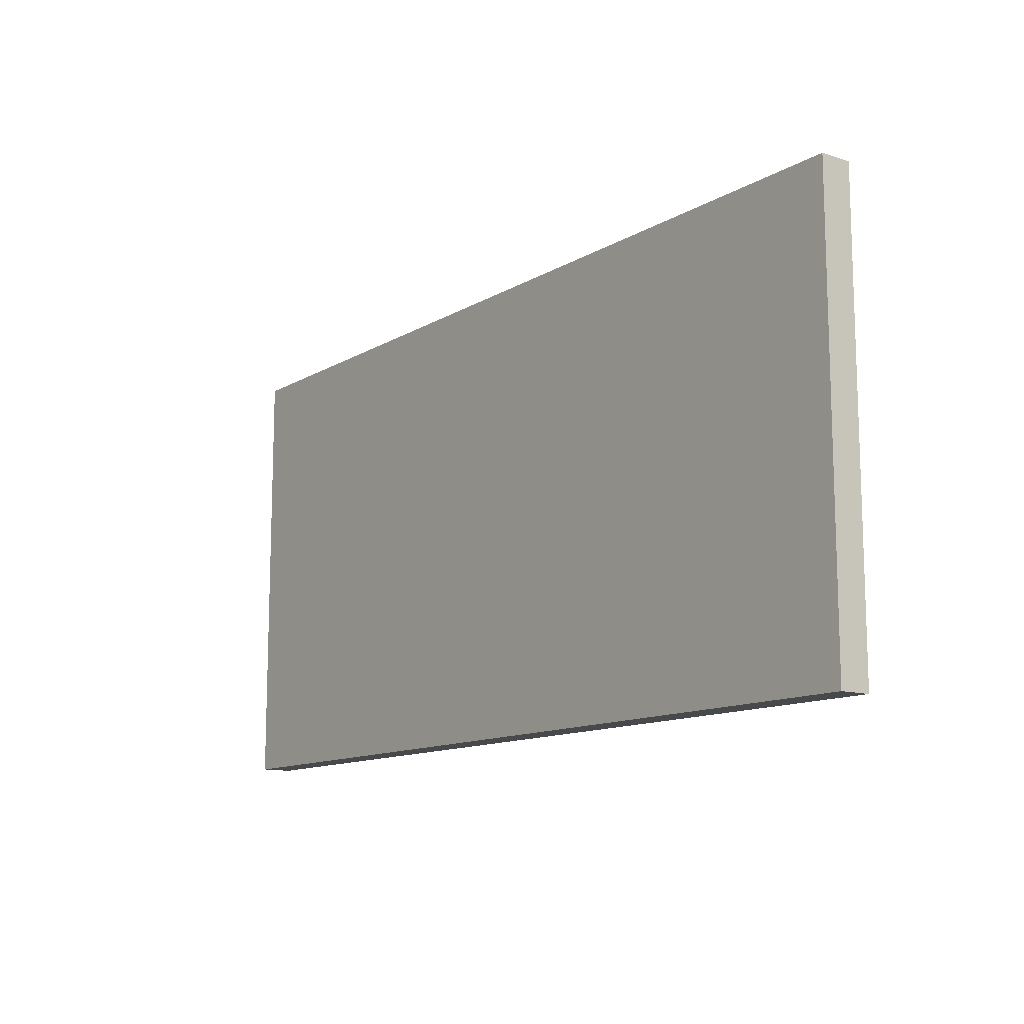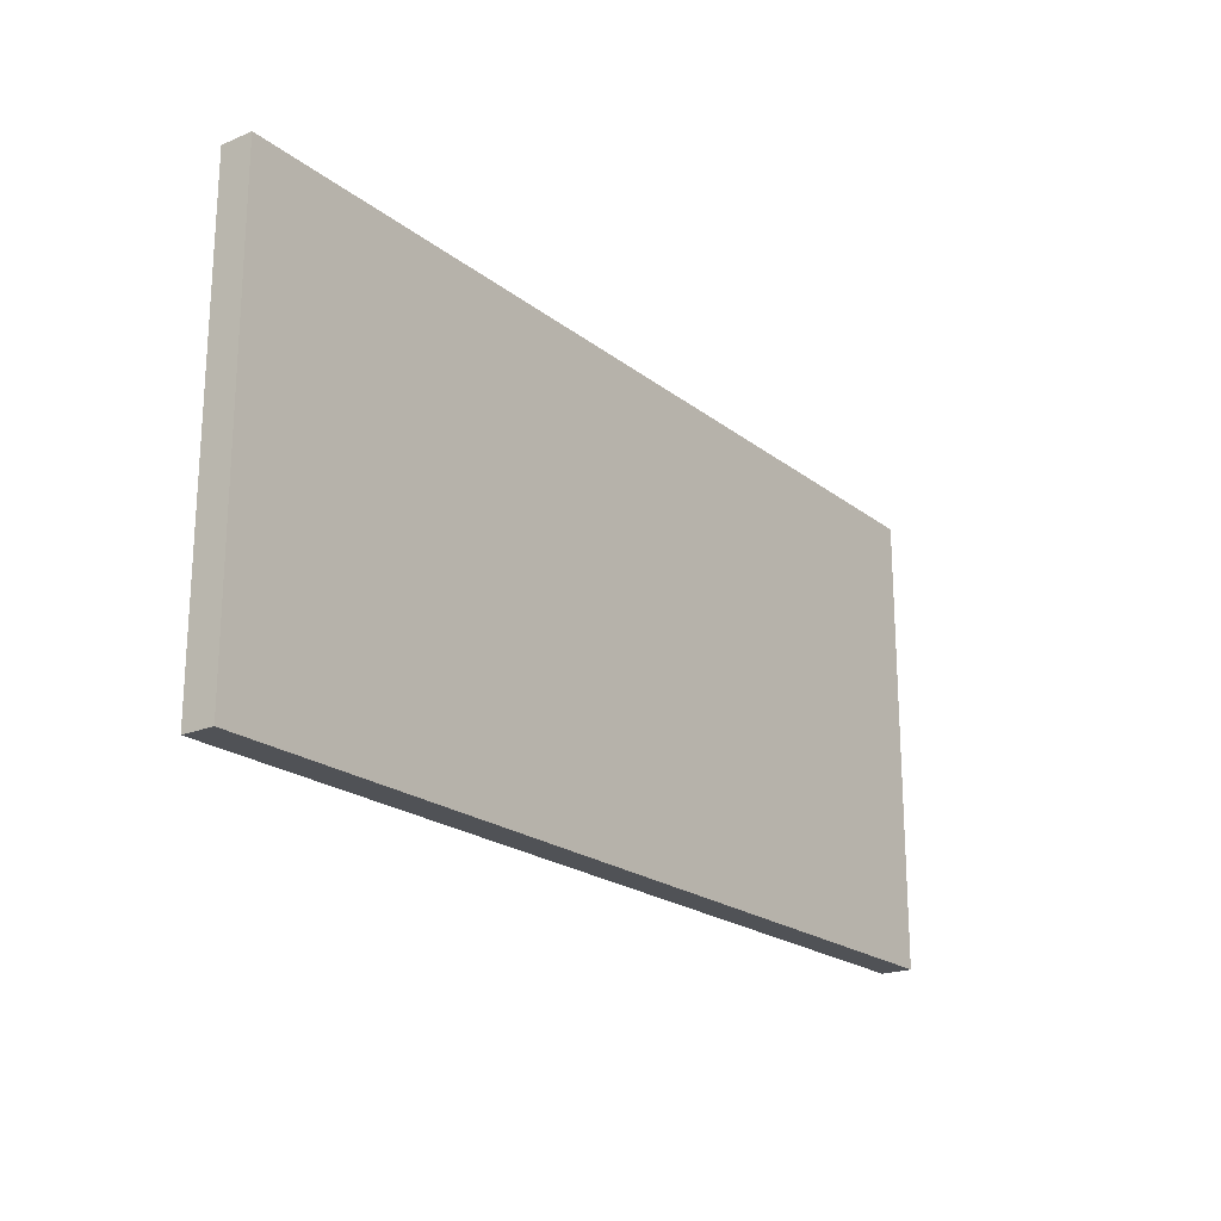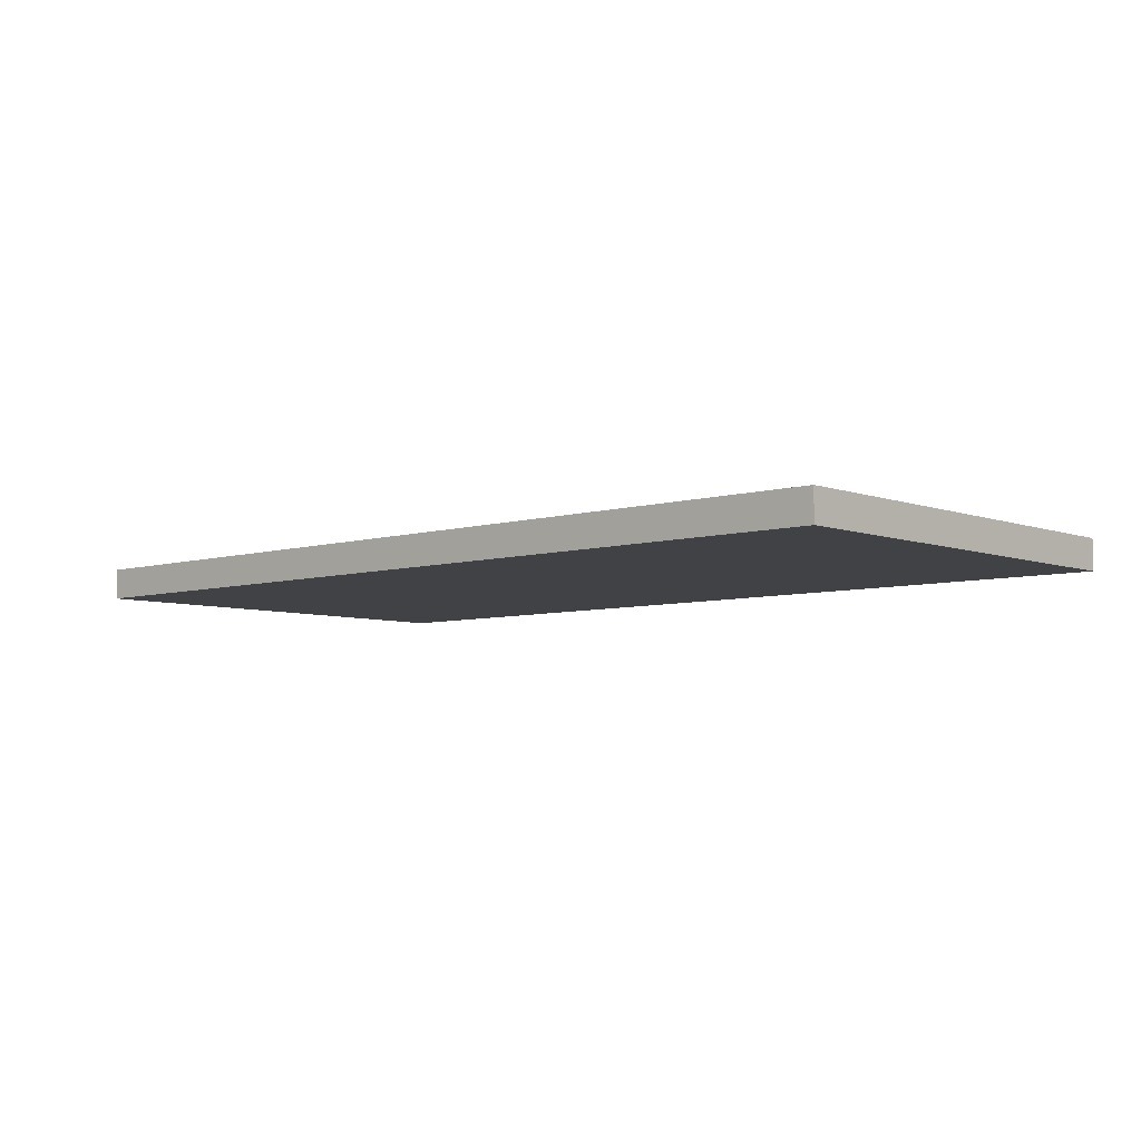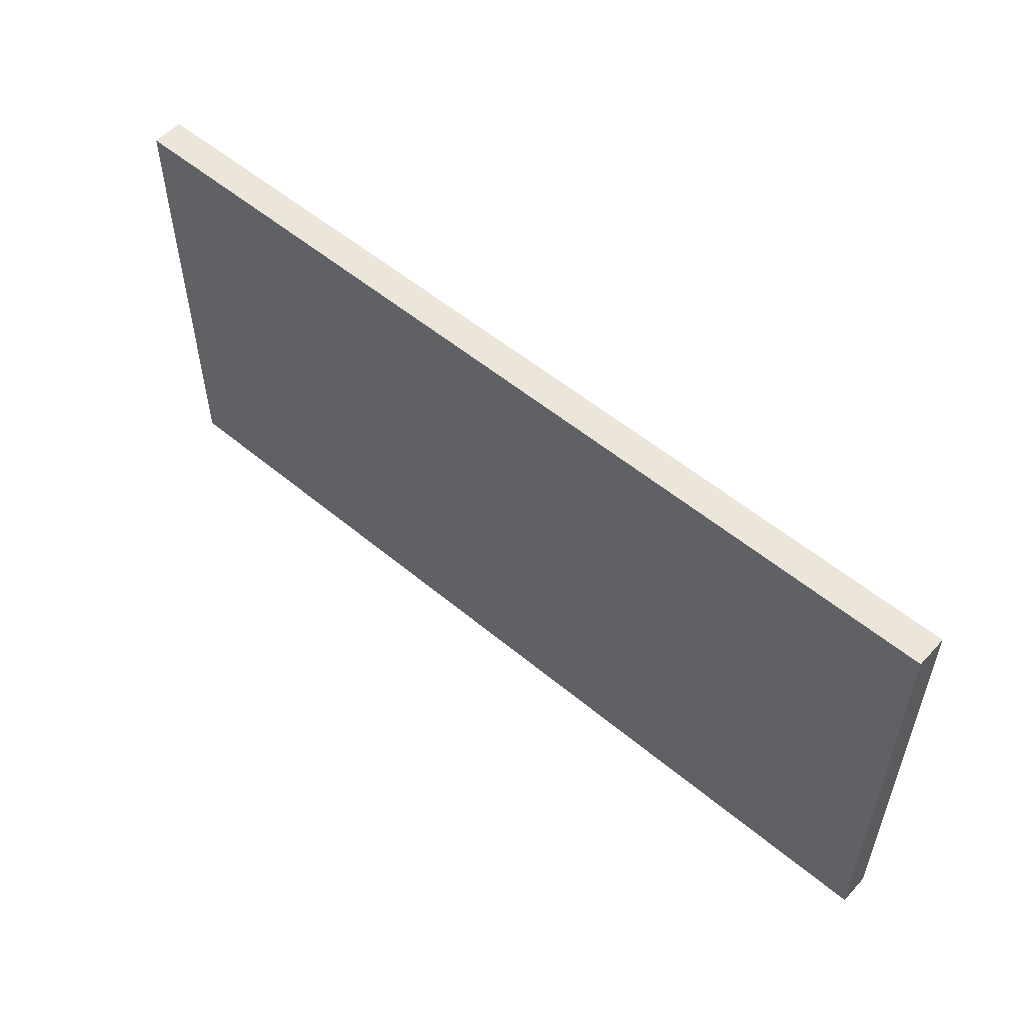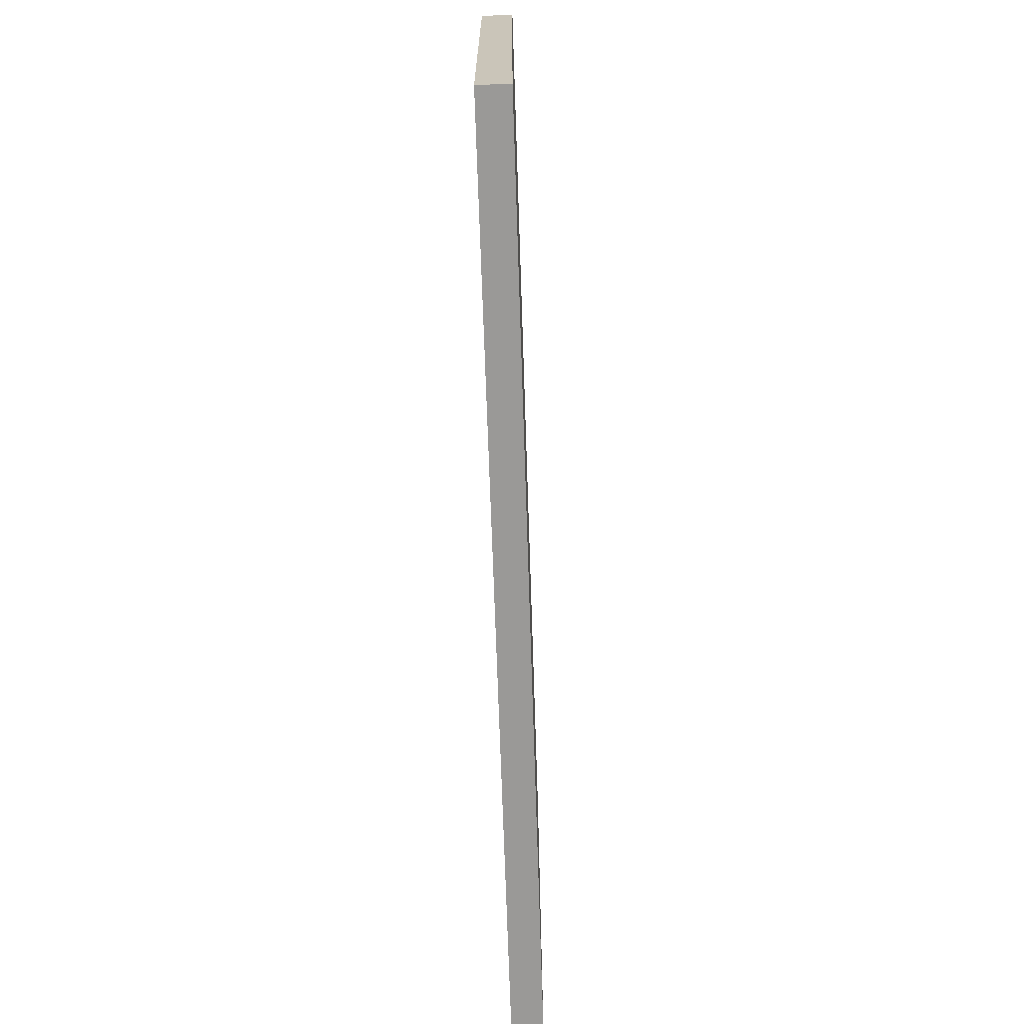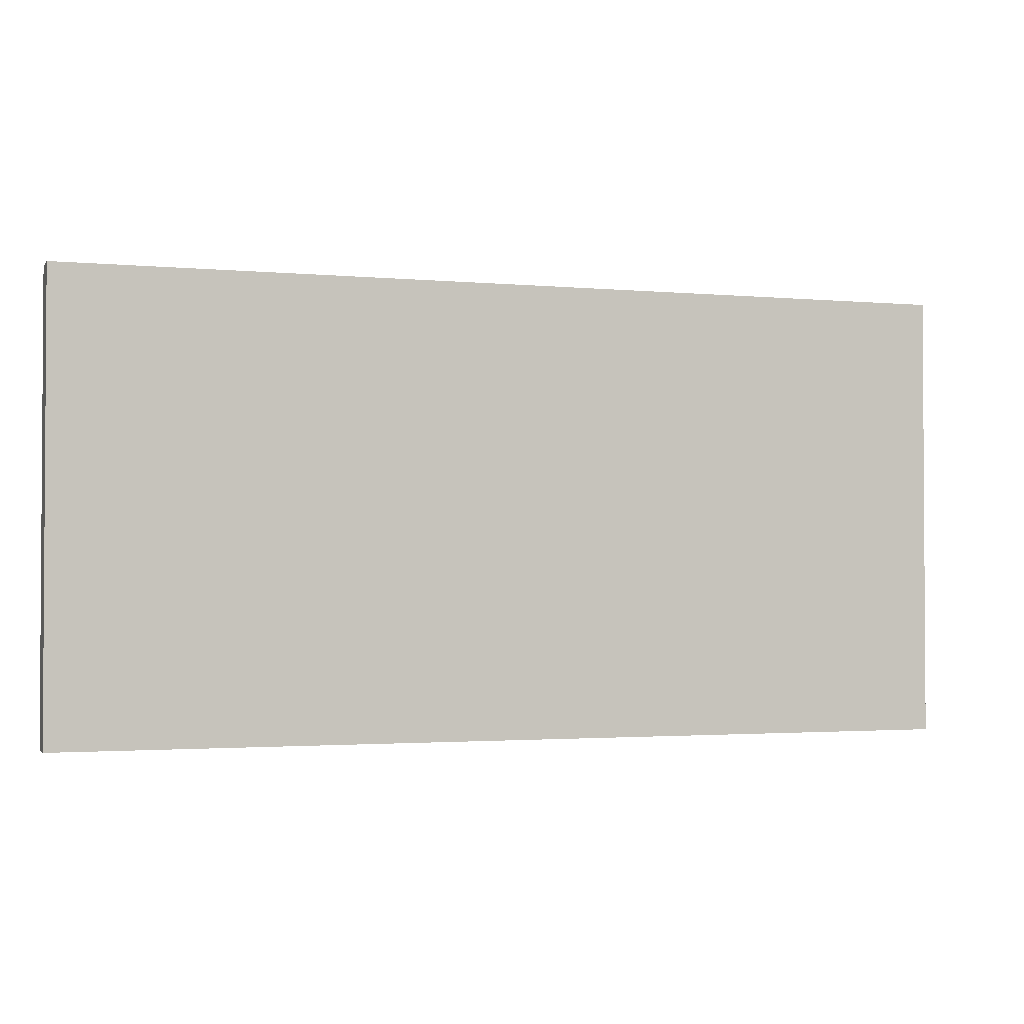
<metadata>
{"format":"obj","ext":"obj","renderer":"f3d","projection":"perspective","resolution":1024,"background":"white","views":[{"elev":-12.2,"azim":53.5,"up":"+Z"},{"elev":-21.0,"azim":-53.6,"up":"+Z"},{"elev":-6.1,"azim":-137.8,"up":"+Y"},{"elev":54.3,"azim":-138.5,"up":"+Z"},{"elev":-69.0,"azim":-88.1,"up":"+Z"},{"elev":-2.0,"azim":-18.5,"up":"+Z"}]}
</metadata>
<code>
o Cube
v 4.085 0.1393 -2.017
v 4.085 0.1393 2.017
v -4.085 0.1393 2.017
v -4.085 0.1393 -2.017
v 4.085 -0.1393 -2.017
v 4.085 -0.1393 2.017
v -4.085 -0.1393 2.017
v -4.085 -0.1393 -2.017
f 1 2 3 4
f 5 8 7 6
f 1 5 6 2
f 2 6 7 3
f 3 7 8 4
f 5 1 4 8

</code>
